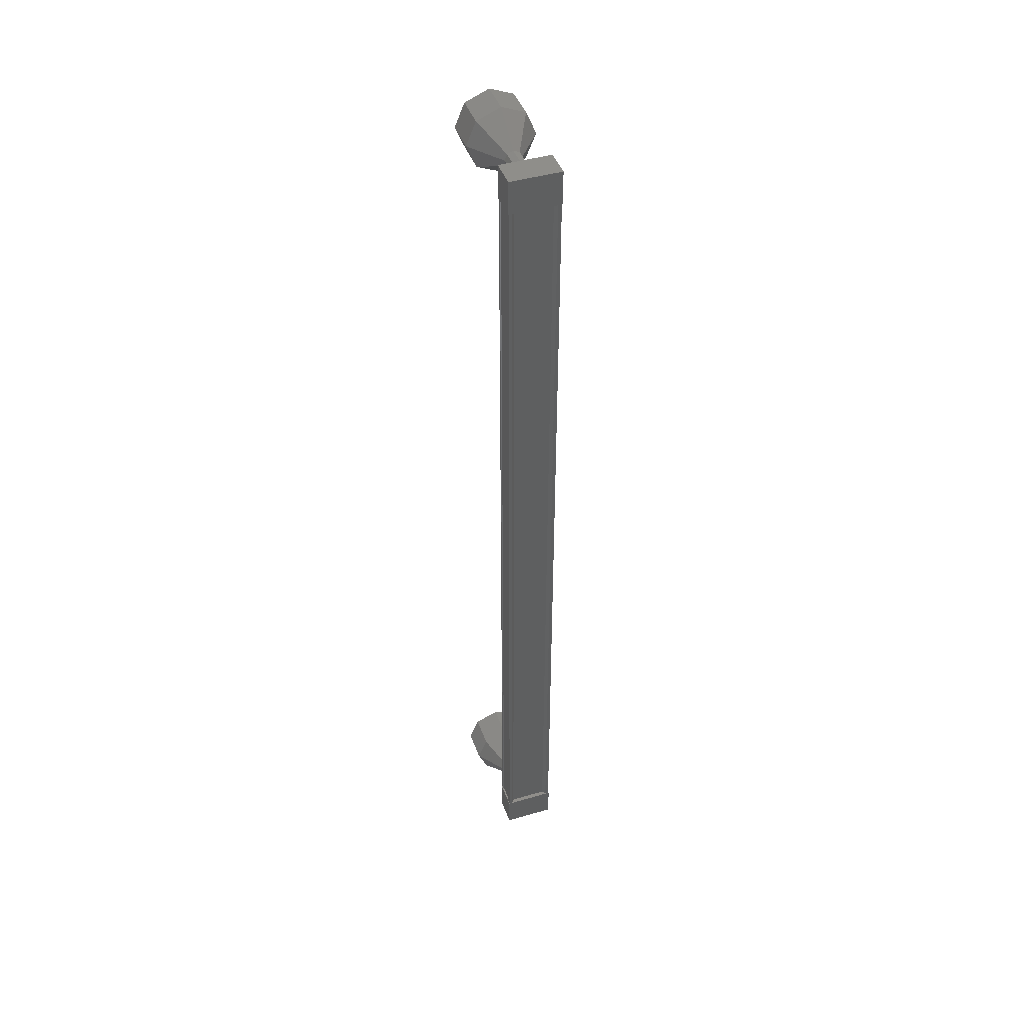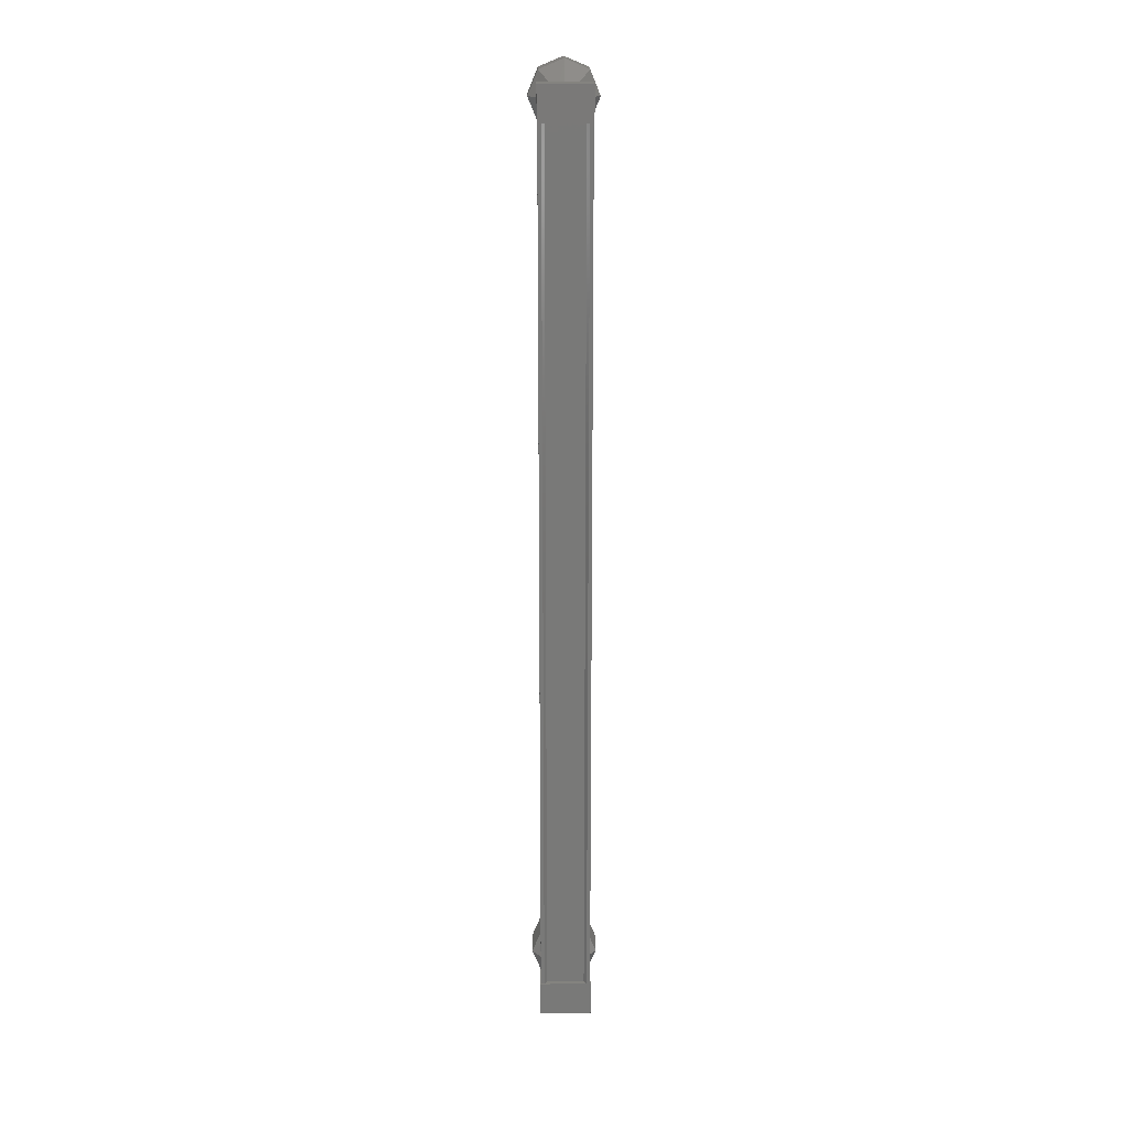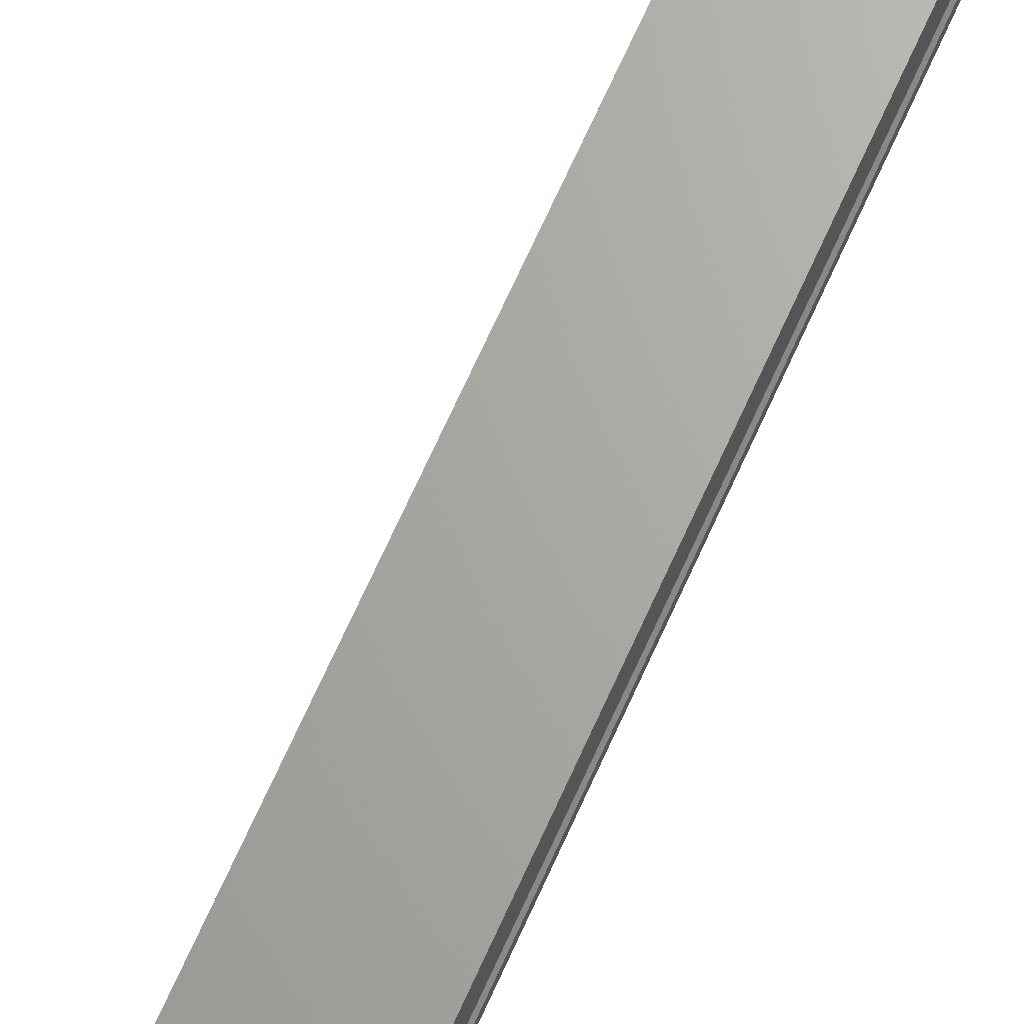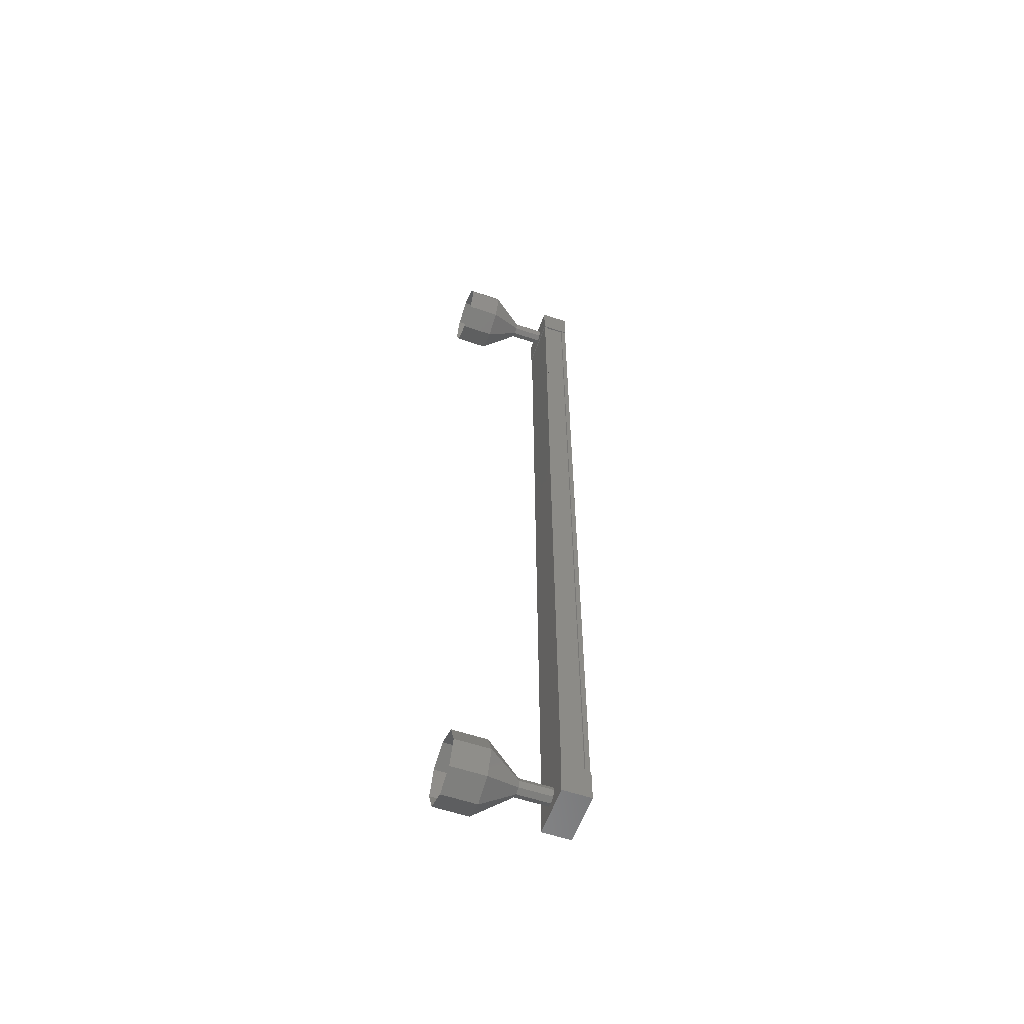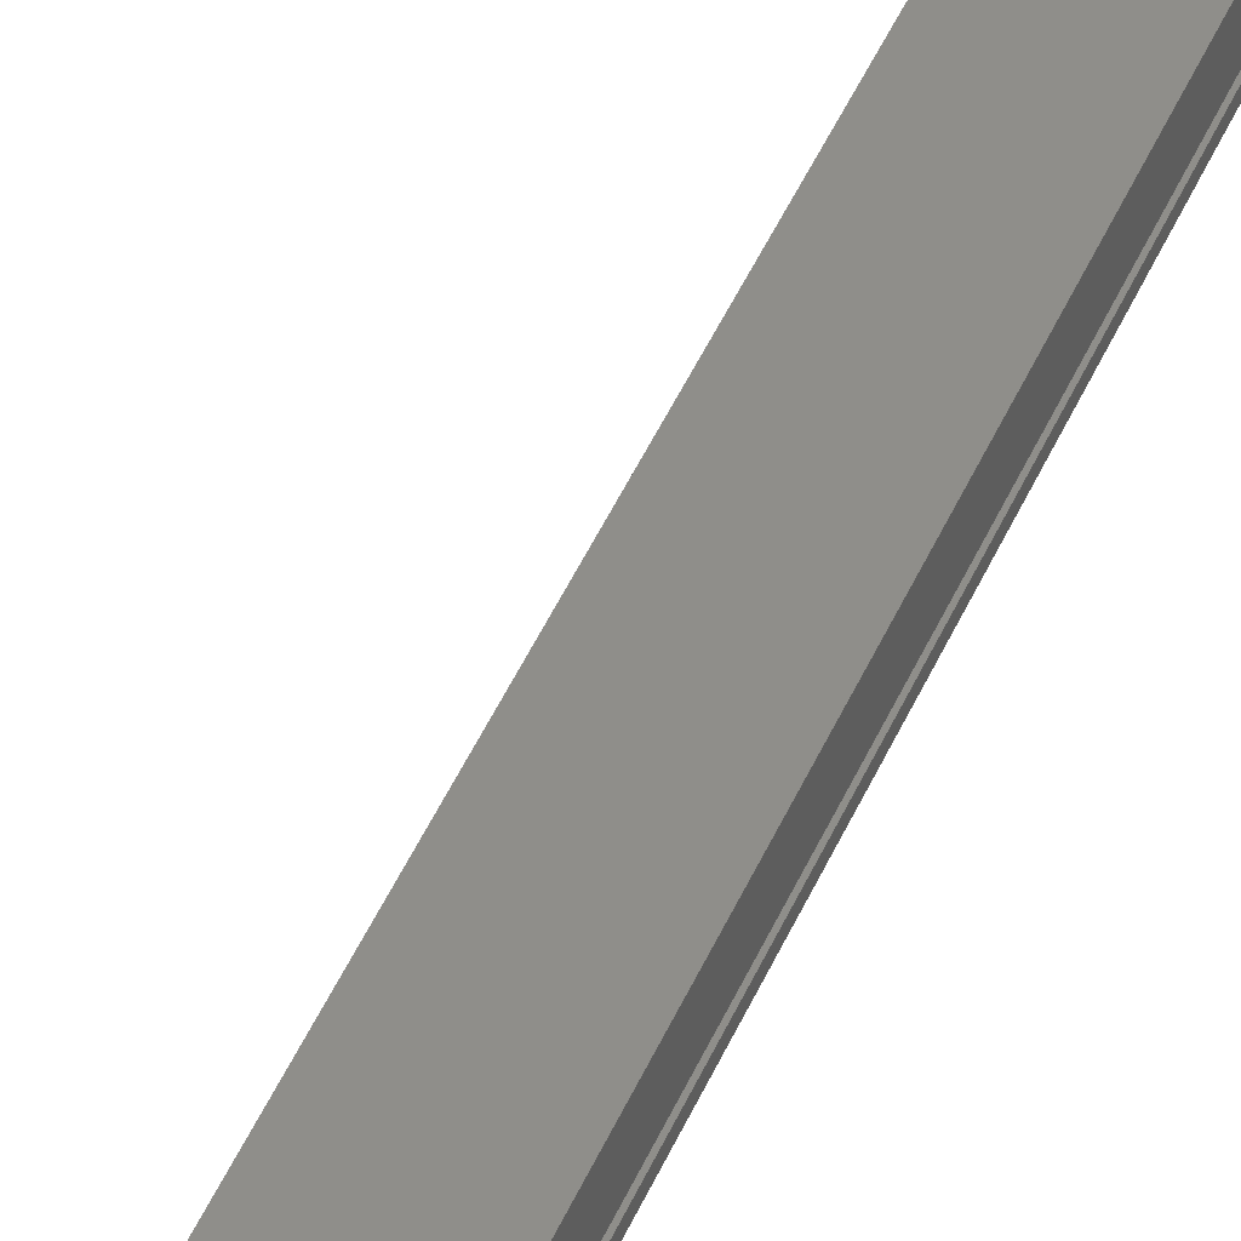
<metadata>
{"format":"stl","ext":"stl","renderer":"f3d","projection":"perspective","resolution":1024,"background":"white","views":[{"elev":43.9,"azim":161.0,"up":"+Y"},{"elev":18.4,"azim":179.1,"up":"+Y"},{"elev":66.7,"azim":23.8,"up":"+Z"},{"elev":-57.8,"azim":70.7,"up":"+Y"},{"elev":42.5,"azim":21.2,"up":"+Z"}]}
</metadata>
<code>
# stl→obj: 104 verts, 152 faces
v 490.8 -620.8 234.7
v 490.7 -620.8 234.6
v 490.7 -594.4 234.6
v 490.6 -594.4 234.6
v 491.9 -594.4 234.7
v 492 -594.4 234.6
v 492 -620.8 234.6
v 492.1 -594.4 234.6
v 492.1 -620.8 234.6
v 492.1 -594.4 235.4
v 492.1 -620.8 235.4
v 492.1 -620.8 234.8
v 490.8 -594.4 234.7
v 491.9 -620.8 234.7
v 492.1 -594.4 234.8
v 490.6 -594 234.6
v 492.1 -594 235.5
v 492.1 -594 234.6
v 492.1 -595 234.6
v 490.6 -595 234.6
v 492.1 -595 235.5
v 490.6 -595 235.5
v 490.6 -594 235.5
v 492.1 -620.2 234.6
v 490.6 -620.2 234.6
v 492.1 -620.2 235.5
v 490.6 -620.2 235.5
v 490.6 -621.2 235.5
v 490.6 -621.2 234.6
v 492.1 -621.2 234.6
v 492.1 -621.2 235.5
v 490.6 -620.8 234.6
v 490.6 -620.8 234.8
v 490.6 -594.4 234.8
v 490.7 -620.8 234.8
v 490.7 -594.4 234.8
v 490.7 -620.8 235.4
v 490.7 -594.4 235.4
v 490.6 -620.8 235.4
v 490.6 -594.4 235.4
v 491.4 -621 236.4
v 491.4 -621.7 237.4
v 491.2 -620.9 236.4
v 490.7 -621.4 237.4
v 491.1 -620.7 236.4
v 490.4 -620.7 237.4
v 491.2 -620.5 236.4
v 490.7 -620 237.4
v 491.4 -620.5 236.4
v 491.4 -619.7 237.4
v 491.5 -620.5 236.4
v 492.1 -620 237.4
v 491.6 -620.7 236.4
v 492.4 -620.7 237.4
v 491.5 -620.9 236.4
v 492.1 -621.4 237.4
v 491.4 -594.7 235.4
v 491.4 -594.7 236.4
v 491.2 -594.7 235.4
v 491.2 -594.7 236.4
v 491.1 -594.5 235.4
v 491.1 -594.5 236.4
v 491.2 -594.3 235.4
v 491.2 -594.3 236.4
v 491.4 -594.2 235.4
v 491.4 -594.2 236.4
v 491.5 -594.3 235.4
v 491.5 -594.3 236.4
v 491.6 -594.5 235.4
v 491.6 -594.5 236.4
v 491.5 -594.7 235.4
v 491.5 -594.7 236.4
v 491.4 -595.5 237.4
v 491.4 -595.5 238.4
v 490.7 -595.2 237.4
v 490.7 -595.2 238.4
v 490.4 -594.5 237.4
v 490.4 -594.5 238.4
v 490.7 -593.8 237.4
v 490.7 -593.8 238.4
v 491.4 -593.5 237.4
v 491.4 -593.5 238.4
v 492.1 -593.8 237.4
v 492.1 -593.8 238.4
v 492.4 -594.5 237.4
v 492.4 -594.5 238.4
v 492.1 -595.2 237.4
v 492.1 -595.2 238.4
v 491.4 -621 235.4
v 491.2 -620.9 235.4
v 491.1 -620.7 235.4
v 491.2 -620.5 235.4
v 491.4 -620.5 235.4
v 491.5 -620.5 235.4
v 491.6 -620.7 235.4
v 491.5 -620.9 235.4
v 492.1 -621.4 238.4
v 491.4 -621.7 238.4
v 490.7 -621.4 238.4
v 490.4 -620.7 238.4
v 490.7 -620 238.4
v 491.4 -619.7 238.4
v 492.1 -620 238.4
v 492.4 -620.7 238.4
f 1 2 3
f 3 2 4
f 5 6 7
f 7 6 8
f 8 9 7
f 10 11 10
f 10 11 11
f 11 12 10
f 3 13 1
f 1 13 5
f 5 14 1
f 7 14 5
f 9 8 12
f 12 8 15
f 15 12 12
f 15 12 15
f 10 12 15
f 16 17 18
f 18 17 19
f 19 20 18
f 21 20 19
f 22 20 21
f 21 17 22
f 22 17 23
f 23 17 16
f 16 20 23
f 18 20 16
f 24 25 26
f 26 25 27
f 27 28 26
f 25 28 27
f 29 28 25
f 25 30 29
f 29 30 28
f 28 30 31
f 31 26 28
f 30 26 31
f 24 26 30
f 30 25 24
f 2 32 4
f 4 32 33
f 33 34 4
f 35 34 33
f 36 34 35
f 35 37 36
f 36 37 38
f 38 37 39
f 39 40 38
f 39 40 39
f 40 40 39
f 39 11 40
f 40 11 10
f 10 11 10
f 21 19 17
f 20 22 23
f 11 11 10
f 41 42 43
f 43 42 44
f 44 45 43
f 46 45 44
f 47 45 46
f 46 48 47
f 47 48 49
f 49 48 50
f 50 51 49
f 52 51 50
f 53 51 52
f 52 54 53
f 53 54 55
f 55 54 56
f 56 41 55
f 42 41 56
f 57 58 59
f 59 58 60
f 60 61 59
f 62 61 60
f 63 61 62
f 62 64 63
f 63 64 65
f 65 64 66
f 66 67 65
f 68 67 66
f 69 67 68
f 68 70 69
f 69 70 71
f 71 70 72
f 72 57 71
f 58 57 72
f 73 74 75
f 75 74 76
f 76 77 75
f 78 77 76
f 79 77 78
f 78 80 79
f 79 80 81
f 81 80 82
f 82 83 81
f 84 83 82
f 85 83 84
f 84 86 85
f 85 86 87
f 87 86 88
f 88 73 87
f 74 73 88
f 58 73 60
f 60 73 75
f 75 62 60
f 77 62 75
f 64 62 77
f 77 79 64
f 64 79 66
f 66 79 81
f 81 68 66
f 83 68 81
f 70 68 83
f 83 85 70
f 70 85 72
f 72 85 87
f 87 58 72
f 73 58 87
f 89 41 90
f 90 41 43
f 43 91 90
f 45 91 43
f 92 91 45
f 45 47 92
f 92 47 93
f 93 47 49
f 49 94 93
f 51 94 49
f 95 94 51
f 51 53 95
f 95 53 96
f 96 53 55
f 55 89 96
f 41 89 55
f 56 97 42
f 42 97 98
f 98 44 42
f 99 44 98
f 46 44 99
f 99 100 46
f 46 100 48
f 48 100 101
f 101 50 48
f 102 50 101
f 52 50 102
f 102 103 52
f 52 103 54
f 54 103 104
f 104 56 54
f 97 56 104

</code>
